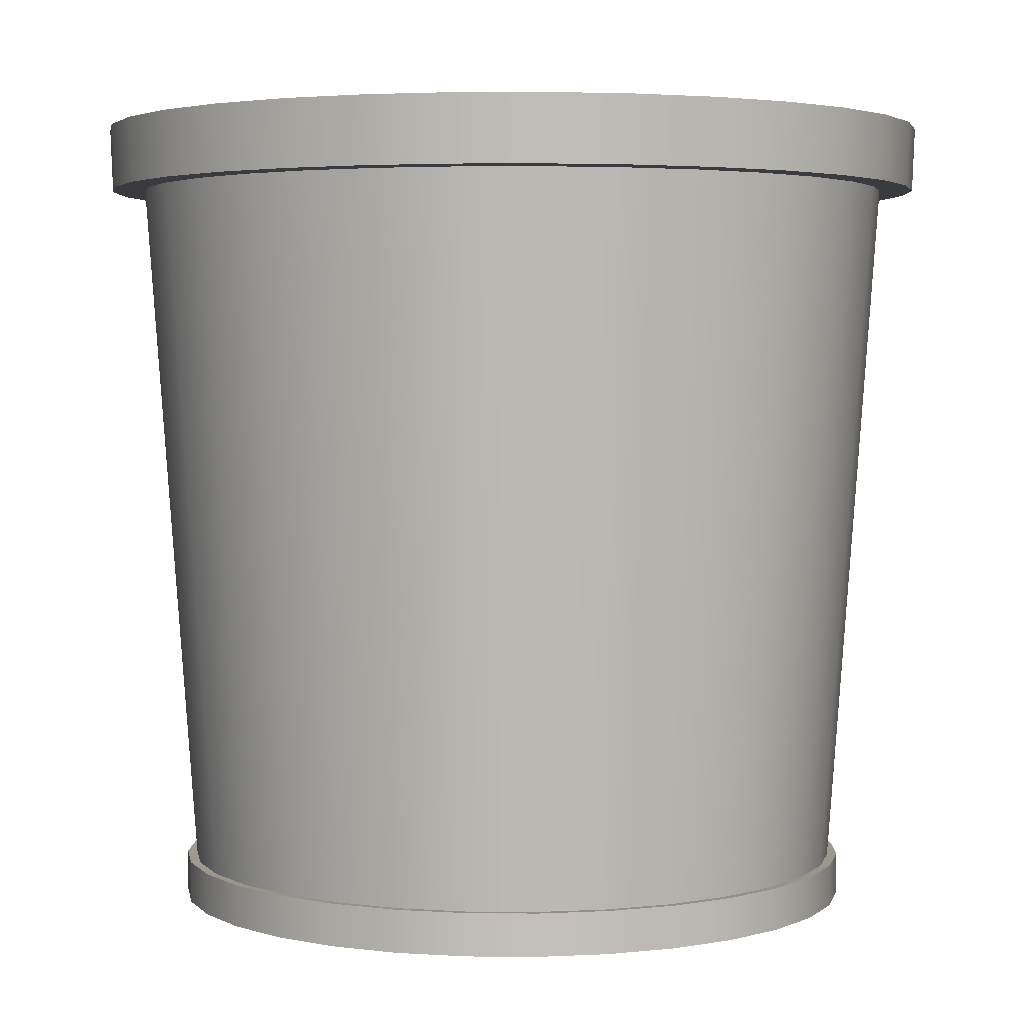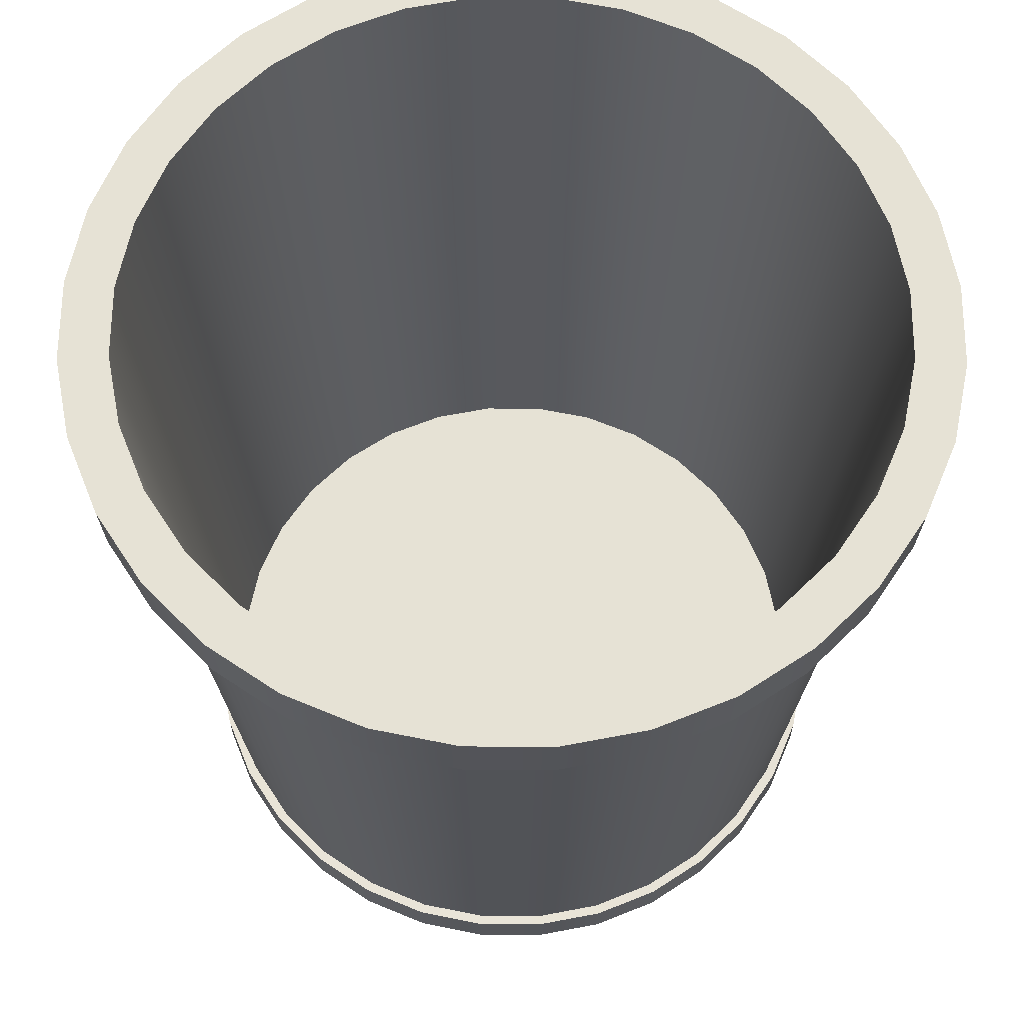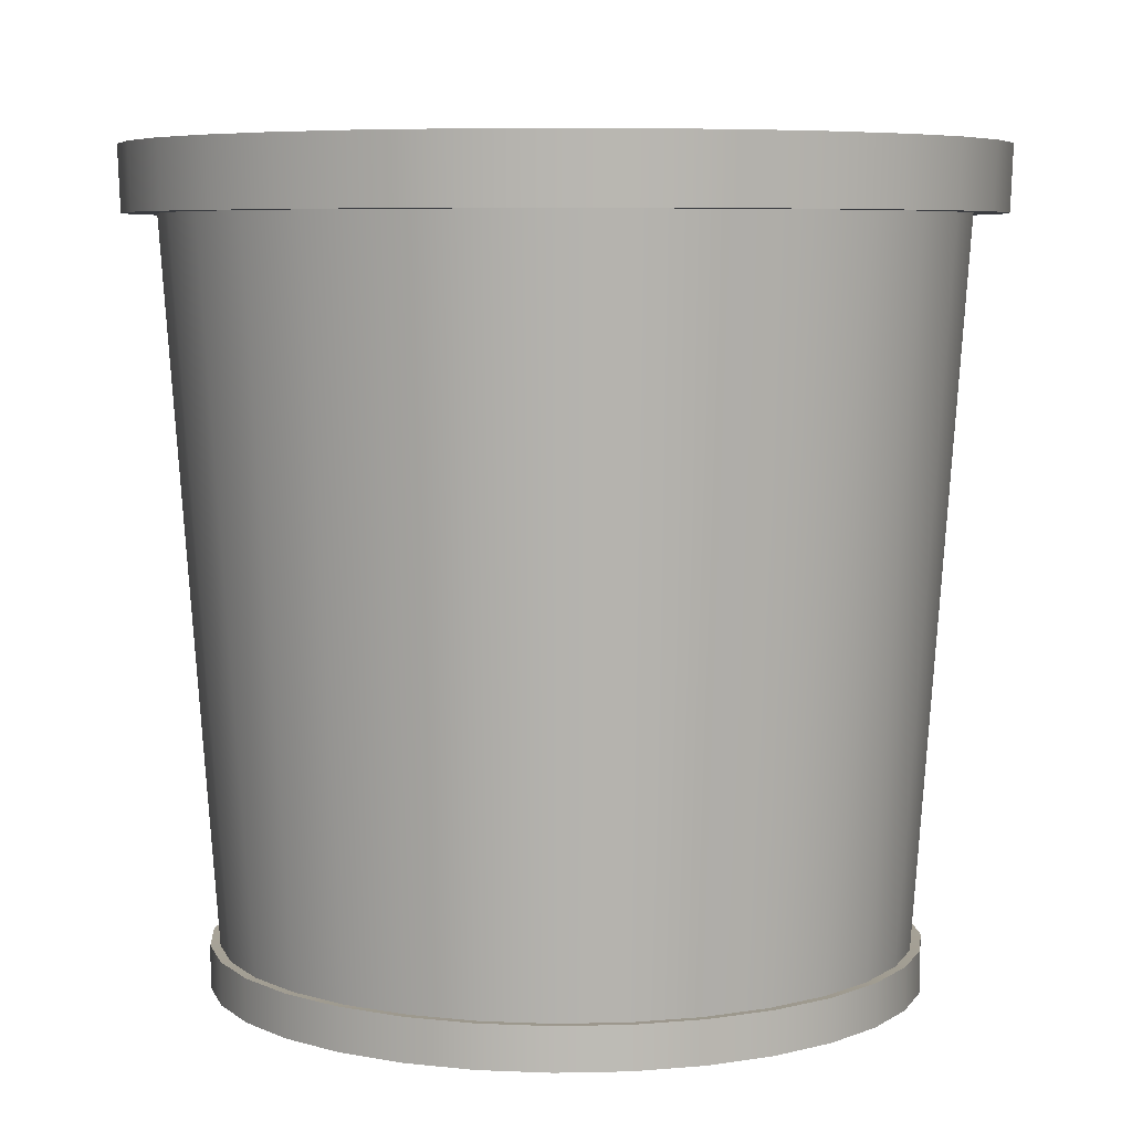
<metadata>
{"format":"obj","ext":"obj","renderer":"f3d","projection":"perspective","resolution":1024,"background":"white","views":[{"elev":3.2,"azim":97.2,"up":"+Y"},{"elev":64.0,"azim":-27.8,"up":"+Y"},{"elev":6.3,"azim":35.5,"up":"+Y"}]}
</metadata>
<code>
o Bin
v 9.378 0.01192 -8.777
v 9.378 2.005 -8.911
v 9.555 0.01192 -8.76
v 9.582 2.005 -8.891
v 9.726 0.01192 -8.708
v 9.777 2.005 -8.832
v 9.883 0.01192 -8.624
v 9.957 2.005 -8.736
v 10.02 0.01192 -8.511
v 10.11 2.005 -8.606
v 10.13 0.01192 -8.374
v 10.24 2.005 -8.448
v 10.22 0.01192 -8.217
v 10.34 2.005 -8.268
v 10.27 0.01192 -8.046
v 10.4 2.005 -8.073
v 10.29 0.01192 -7.869
v 10.42 2.005 -7.869
v 10.27 0.01192 -7.692
v 10.4 2.005 -7.666
v 10.22 0.01192 -7.522
v 10.34 2.005 -7.471
v 10.13 0.01192 -7.365
v 10.24 2.005 -7.291
v 10.02 0.01192 -7.227
v 10.11 2.005 -7.133
v 9.883 0.01192 -7.115
v 9.957 2.005 -7.003
v 9.726 0.01192 -7.031
v 9.777 2.005 -6.907
v 9.555 0.01192 -6.979
v 9.582 2.005 -6.848
v 9.378 0.01192 -6.962
v 9.378 2.005 -6.827
v 9.201 0.01192 -6.979
v 9.175 2.005 -6.848
v 9.031 0.01192 -7.031
v 8.98 2.005 -6.907
v 8.874 0.01192 -7.115
v 8.799 2.005 -7.003
v 8.736 0.01192 -7.227
v 8.642 2.005 -7.133
v 8.623 0.01192 -7.365
v 8.512 2.005 -7.291
v 8.54 0.01192 -7.522
v 8.416 2.005 -7.471
v 8.488 0.01192 -7.692
v 8.356 2.005 -7.666
v 8.47 0.01192 -7.869
v 8.336 2.005 -7.869
v 8.488 0.01192 -8.046
v 8.356 2.005 -8.073
v 8.54 0.01192 -8.217
v 8.416 2.005 -8.268
v 8.623 0.01192 -8.374
v 8.512 2.005 -8.448
v 8.736 0.01192 -8.511
v 8.642 2.005 -8.606
v 8.874 0.01192 -8.624
v 8.799 2.005 -8.736
v 9.031 0.01192 -8.708
v 8.98 2.005 -8.832
v 9.201 0.01192 -8.76
v 9.175 2.005 -8.891
v 9.378 0.1203 -8.777
v 9.555 0.1203 -8.76
v 9.726 0.1203 -8.708
v 9.883 0.1203 -8.624
v 10.02 0.1203 -8.511
v 10.13 0.1203 -8.374
v 10.22 0.1203 -8.217
v 10.27 0.1203 -8.046
v 10.29 0.1203 -7.869
v 10.27 0.1203 -7.692
v 10.22 0.1203 -7.522
v 10.13 0.1203 -7.365
v 10.02 0.1203 -7.227
v 9.883 0.1203 -7.115
v 9.726 0.1203 -7.031
v 9.555 0.1203 -6.979
v 9.378 0.1203 -6.962
v 9.201 0.1203 -6.979
v 9.031 0.1203 -7.031
v 8.874 0.1203 -7.115
v 8.736 0.1203 -7.227
v 8.623 0.1203 -7.365
v 8.54 0.1203 -7.522
v 8.488 0.1203 -7.692
v 8.47 0.1203 -7.869
v 8.488 0.1203 -8.046
v 8.54 0.1203 -8.217
v 8.623 0.1203 -8.374
v 8.736 0.1203 -8.511
v 8.874 0.1203 -8.624
v 9.031 0.1203 -8.708
v 9.201 0.1203 -8.76
v 9.378 0.01034 -8.804
v 9.561 0.01034 -8.786
v 9.561 0.1219 -8.786
v 9.736 0.01034 -8.733
v 9.736 0.1219 -8.733
v 9.897 0.01034 -8.646
v 9.897 0.1219 -8.646
v 10.04 0.01034 -8.53
v 10.04 0.1219 -8.53
v 10.16 0.01034 -8.388
v 10.16 0.1219 -8.388
v 10.24 0.01034 -8.227
v 10.24 0.1219 -8.227
v 10.29 0.01034 -8.052
v 10.29 0.1219 -8.052
v 10.31 0.01034 -7.869
v 10.31 0.1219 -7.869
v 10.29 0.01034 -7.687
v 10.29 0.1219 -7.687
v 10.24 0.01034 -7.512
v 10.24 0.1219 -7.512
v 10.16 0.01034 -7.35
v 10.16 0.1219 -7.35
v 10.04 0.01034 -7.209
v 10.04 0.1219 -7.209
v 9.897 0.01034 -7.092
v 9.897 0.1219 -7.092
v 9.736 0.01034 -7.006
v 9.736 0.1219 -7.006
v 9.561 0.01034 -6.953
v 9.561 0.1219 -6.953
v 9.378 0.01034 -6.935
v 9.378 0.1219 -6.935
v 9.196 0.01034 -6.953
v 9.196 0.1219 -6.953
v 9.021 0.01034 -7.006
v 9.021 0.1219 -7.006
v 8.859 0.01034 -7.092
v 8.859 0.1219 -7.092
v 8.718 0.01034 -7.209
v 8.718 0.1219 -7.209
v 8.601 0.01034 -7.35
v 8.601 0.1219 -7.35
v 8.515 0.01034 -7.512
v 8.515 0.1219 -7.512
v 8.462 0.01034 -7.687
v 8.462 0.1219 -7.687
v 8.444 0.01034 -7.869
v 8.444 0.1219 -7.869
v 8.462 0.01034 -8.052
v 8.462 0.1219 -8.052
v 8.515 0.01034 -8.227
v 8.515 0.1219 -8.227
v 8.601 0.01034 -8.388
v 8.601 0.1219 -8.388
v 8.718 0.01034 -8.53
v 8.718 0.1219 -8.53
v 8.859 0.01034 -8.646
v 8.859 0.1219 -8.646
v 9.021 0.01034 -8.733
v 9.021 0.1219 -8.733
v 9.196 0.01034 -8.786
v 9.196 0.1219 -8.786
v 9.378 0.1219 -8.804
v 9.378 2.005 -9.001
v 9.599 2.005 -8.98
v 9.812 2.005 -8.915
v 10.01 2.005 -8.811
v 10.18 2.005 -8.67
v 10.32 2.005 -8.498
v 10.42 2.005 -8.303
v 10.49 2.005 -8.09
v 10.51 2.005 -7.869
v 10.49 2.005 -7.648
v 10.42 2.005 -7.436
v 10.32 2.005 -7.24
v 10.18 2.005 -7.069
v 10.01 2.005 -6.928
v 9.812 2.005 -6.823
v 9.599 2.005 -6.759
v 9.378 2.005 -6.737
v 9.157 2.005 -6.759
v 8.945 2.005 -6.823
v 8.749 2.005 -6.928
v 8.578 2.005 -7.069
v 8.437 2.005 -7.24
v 8.332 2.005 -7.436
v 8.268 2.005 -7.648
v 8.246 2.005 -7.869
v 8.268 2.005 -8.09
v 8.332 2.005 -8.303
v 8.437 2.005 -8.498
v 8.578 2.005 -8.67
v 8.749 2.005 -8.811
v 8.945 2.005 -8.915
v 9.157 2.005 -8.98
v 9.378 2.177 -8.879
v 9.575 2.177 -8.859
v 9.765 2.177 -8.802
v 9.939 2.177 -8.709
v 10.09 2.177 -8.583
v 10.22 2.177 -8.43
v 10.31 2.177 -8.256
v 10.37 2.177 -8.066
v 10.39 2.177 -7.869
v 10.37 2.177 -7.672
v 10.31 2.177 -7.483
v 10.22 2.177 -7.308
v 10.09 2.177 -7.156
v 9.939 2.177 -7.03
v 9.765 2.177 -6.937
v 9.575 2.177 -6.879
v 9.378 2.177 -6.86
v 9.181 2.177 -6.879
v 8.992 2.177 -6.937
v 8.817 2.177 -7.03
v 8.664 2.177 -7.156
v 8.539 2.177 -7.308
v 8.446 2.177 -7.483
v 8.388 2.177 -7.672
v 8.369 2.177 -7.869
v 8.388 2.177 -8.066
v 8.446 2.177 -8.256
v 8.539 2.177 -8.43
v 8.664 2.177 -8.583
v 8.817 2.177 -8.709
v 8.992 2.177 -8.802
v 9.181 2.177 -8.859
v 9.6 2.177 -8.986
v 9.378 2.177 -9.008
v 9.814 2.177 -8.921
v 10.01 2.177 -8.816
v 10.18 2.177 -8.675
v 10.33 2.177 -8.502
v 10.43 2.177 -8.305
v 10.5 2.177 -8.092
v 10.52 2.177 -7.869
v 10.5 2.177 -7.647
v 10.43 2.177 -7.434
v 10.33 2.177 -7.237
v 10.18 2.177 -7.064
v 10.01 2.177 -6.922
v 9.814 2.177 -6.817
v 9.6 2.177 -6.752
v 9.378 2.177 -6.731
v 9.156 2.177 -6.752
v 8.942 2.177 -6.817
v 8.746 2.177 -6.922
v 8.573 2.177 -7.064
v 8.431 2.177 -7.237
v 8.326 2.177 -7.434
v 8.261 2.177 -7.647
v 8.239 2.177 -7.869
v 8.261 2.177 -8.092
v 8.326 2.177 -8.305
v 8.431 2.177 -8.502
v 8.573 2.177 -8.675
v 8.746 2.177 -8.816
v 8.942 2.177 -8.921
v 9.156 2.177 -8.986
v 9.546 0.1307 -8.713
v 9.378 0.1307 -8.73
v 9.707 0.1307 -8.664
v 9.856 0.1307 -8.585
v 9.987 0.1307 -8.478
v 10.09 0.1307 -8.347
v 10.17 0.1307 -8.199
v 10.22 0.1307 -8.037
v 10.24 0.1307 -7.869
v 10.22 0.1307 -7.702
v 10.17 0.1307 -7.54
v 10.09 0.1307 -7.391
v 9.987 0.1307 -7.261
v 9.856 0.1307 -7.154
v 9.707 0.1307 -7.075
v 9.546 0.1307 -7.026
v 9.378 0.1307 -7.009
v 9.21 0.1307 -7.026
v 9.049 0.1307 -7.075
v 8.9 0.1307 -7.154
v 8.77 0.1307 -7.261
v 8.663 0.1307 -7.391
v 8.584 0.1307 -7.54
v 8.535 0.1307 -7.702
v 8.518 0.1307 -7.869
v 8.535 0.1307 -8.037
v 8.584 0.1307 -8.199
v 8.663 0.1307 -8.347
v 8.77 0.1307 -8.478
v 8.9 0.1307 -8.585
v 9.049 0.1307 -8.664
v 9.21 0.1307 -8.713
v 10.08 2.02 -7.164
v 9.933 2.02 -7.039
v 8.456 2.02 -8.251
v 8.548 2.02 -8.424
v 9.76 2.02 -6.947
v 9.378 2.02 -8.867
v 9.573 2.02 -8.848
v 8.673 2.02 -8.575
v 9.573 2.02 -6.89
v 9.76 2.02 -8.791
v 8.824 2.02 -8.699
v 9.378 2.02 -6.871
v 9.933 2.02 -8.699
v 8.996 2.02 -8.791
v 9.184 2.02 -6.89
v 10.08 2.02 -8.575
v 9.184 2.02 -8.848
v 8.996 2.02 -6.947
v 10.21 2.02 -8.424
v 8.824 2.02 -7.039
v 10.3 2.02 -8.251
v 8.673 2.02 -7.164
v 10.36 2.02 -8.064
v 8.548 2.02 -7.315
v 10.38 2.02 -7.869
v 8.456 2.02 -7.487
v 10.36 2.02 -7.675
v 8.399 2.02 -7.675
v 10.3 2.02 -7.487
v 8.38 2.02 -7.869
v 10.21 2.02 -7.315
v 8.399 2.02 -8.064
f 2 66 65
f 4 67 66
f 6 68 67
f 8 69 68
f 10 70 69
f 70 14 71
f 14 72 71
f 16 73 72
f 18 74 73
f 20 75 74
f 22 76 75
f 24 77 76
f 26 78 77
f 28 79 78
f 30 80 79
f 32 81 80
f 34 82 81
f 36 83 82
f 38 84 83
f 40 85 84
f 42 86 85
f 44 87 86
f 46 88 87
f 48 89 88
f 50 90 89
f 52 91 90
f 54 92 91
f 56 93 92
f 58 94 93
f 60 95 94
f 62 96 95
f 64 65 96
f 31 47 63
f 289 270 290
f 275 267 259
f 291 284 292
f 290 271 293
f 294 257 295
f 296 284 285
f 297 271 272
f 295 259 298
f 296 286 299
f 297 273 300
f 298 260 301
f 299 287 302
f 300 274 303
f 301 261 304
f 302 288 305
f 303 275 306
f 304 262 307
f 305 258 294
f 306 276 308
f 309 262 263
f 308 277 310
f 309 264 311
f 310 278 312
f 311 265 313
f 312 279 314
f 313 266 315
f 314 280 316
f 315 267 317
f 316 281 318
f 317 268 319
f 318 282 320
f 319 269 289
f 320 283 291
f 218 291 219
f 204 289 205
f 217 320 218
f 204 317 319
f 216 318 217
f 202 317 203
f 215 316 216
f 201 315 202
f 214 314 215
f 200 313 201
f 213 312 214
f 199 311 200
f 212 310 213
f 199 307 309
f 212 306 308
f 224 294 193
f 197 307 198
f 210 306 211
f 223 305 224
f 197 301 304
f 209 303 210
f 222 302 223
f 196 298 301
f 208 300 209
f 221 299 222
f 194 298 195
f 208 293 297
f 221 292 296
f 194 294 295
f 206 293 207
f 220 291 292
f 206 289 290
f 2 4 66
f 4 6 67
f 6 8 68
f 8 10 69
f 10 12 70
f 70 12 14
f 14 16 72
f 16 18 73
f 18 20 74
f 20 22 75
f 22 24 76
f 24 26 77
f 26 28 78
f 28 30 79
f 30 32 80
f 32 34 81
f 34 36 82
f 36 38 83
f 38 40 84
f 40 42 85
f 42 44 86
f 44 46 87
f 46 48 88
f 48 50 89
f 50 52 90
f 52 54 91
f 54 56 92
f 56 58 93
f 58 60 94
f 60 62 95
f 62 64 96
f 64 2 65
f 63 1 3
f 3 5 7
f 7 9 11
f 11 13 15
f 15 17 19
f 19 21 23
f 23 25 27
f 27 29 31
f 31 33 35
f 35 37 39
f 39 41 43
f 43 45 47
f 47 49 51
f 51 53 55
f 55 57 59
f 59 61 63
f 63 3 7
f 7 11 15
f 15 19 23
f 23 27 31
f 31 35 39
f 39 43 47
f 47 51 55
f 55 59 63
f 63 7 15
f 15 23 31
f 31 39 47
f 47 55 63
f 63 15 31
f 289 269 270
f 259 257 258
f 258 288 287
f 287 286 285
f 285 284 283
f 283 282 281
f 281 280 279
f 279 278 277
f 277 276 275
f 275 274 273
f 273 272 271
f 271 270 269
f 269 268 267
f 267 266 265
f 265 264 263
f 263 262 261
f 261 260 259
f 259 258 287
f 287 285 283
f 283 281 279
f 279 277 275
f 275 273 271
f 271 269 267
f 267 265 263
f 263 261 259
f 259 287 283
f 283 279 275
f 275 271 267
f 267 263 259
f 259 283 275
f 291 283 284
f 290 270 271
f 294 258 257
f 296 292 284
f 297 293 271
f 295 257 259
f 296 285 286
f 297 272 273
f 298 259 260
f 299 286 287
f 300 273 274
f 301 260 261
f 302 287 288
f 303 274 275
f 304 261 262
f 305 288 258
f 306 275 276
f 309 307 262
f 308 276 277
f 309 263 264
f 310 277 278
f 311 264 265
f 312 278 279
f 313 265 266
f 314 279 280
f 315 266 267
f 316 280 281
f 317 267 268
f 318 281 282
f 319 268 269
f 320 282 283
f 218 320 291
f 204 319 289
f 217 318 320
f 204 203 317
f 216 316 318
f 202 315 317
f 215 314 316
f 201 313 315
f 214 312 314
f 200 311 313
f 213 310 312
f 199 309 311
f 212 308 310
f 199 198 307
f 212 211 306
f 224 305 294
f 197 304 307
f 210 303 306
f 223 302 305
f 197 196 301
f 209 300 303
f 222 299 302
f 196 195 298
f 208 297 300
f 221 296 299
f 194 295 298
f 208 207 293
f 221 220 292
f 194 193 294
f 206 290 293
f 220 219 291
f 206 205 289
f 6 164 8
f 78 121 77
f 63 97 1
f 78 125 123
f 45 142 47
f 79 127 125
f 27 124 29
f 80 129 127
f 11 104 106
f 61 158 63
f 82 129 81
f 43 140 45
f 83 131 82
f 27 120 122
f 84 133 83
f 7 104 9
f 59 156 61
f 85 135 84
f 43 136 138
f 86 137 85
f 23 120 25
f 5 102 7
f 86 141 139
f 59 152 154
f 87 143 141
f 39 136 41
f 88 145 143
f 21 118 23
f 90 145 89
f 5 98 100
f 55 152 57
f 91 147 90
f 37 134 39
f 159 97 158
f 157 158 156
f 155 156 154
f 153 154 152
f 151 152 150
f 149 150 148
f 147 148 146
f 145 146 144
f 143 144 142
f 141 142 140
f 139 140 138
f 137 138 136
f 135 136 134
f 133 134 132
f 131 132 130
f 129 130 128
f 127 128 126
f 125 126 124
f 123 124 122
f 121 122 120
f 119 120 118
f 117 118 116
f 115 116 114
f 113 114 112
f 111 112 110
f 109 110 108
f 107 108 106
f 105 106 104
f 103 104 102
f 101 102 100
f 99 100 98
f 160 98 97
f 11 108 13
f 29 126 31
f 77 119 76
f 47 144 49
f 76 117 75
f 75 115 74
f 13 110 15
f 31 128 33
f 74 113 73
f 49 146 51
f 72 113 111
f 71 111 109
f 15 112 17
f 33 130 35
f 70 109 107
f 96 160 159
f 53 146 148
f 70 105 69
f 95 159 157
f 69 103 68
f 17 114 19
f 94 157 155
f 37 130 132
f 68 101 67
f 1 98 3
f 94 153 93
f 53 150 55
f 67 99 66
f 93 151 92
f 66 160 65
f 21 114 116
f 92 149 91
f 162 227 163
f 24 173 26
f 44 181 182
f 60 191 62
f 18 168 169
f 34 178 36
f 54 186 187
f 8 165 10
f 26 174 28
f 44 183 46
f 62 192 64
f 18 170 20
f 36 179 38
f 54 188 56
f 10 166 12
f 28 175 30
f 46 184 48
f 2 162 4
f 2 192 161
f 22 170 171
f 40 179 180
f 56 189 58
f 12 167 14
f 30 176 32
f 50 184 185
f 4 163 6
f 22 172 24
f 40 181 42
f 60 189 190
f 14 168 16
f 34 176 177
f 50 186 52
f 189 254 190
f 176 241 177
f 164 227 228
f 190 255 191
f 177 242 178
f 165 228 229
f 191 256 192
f 178 243 179
f 165 230 166
f 192 226 161
f 179 244 180
f 166 231 167
f 180 245 181
f 167 232 168
f 181 246 182
f 168 233 169
f 182 247 183
f 169 234 170
f 183 248 184
f 170 235 171
f 184 249 185
f 171 236 172
f 185 250 186
f 172 237 173
f 186 251 187
f 174 237 238
f 187 252 188
f 174 239 175
f 161 225 162
f 189 252 253
f 175 240 176
f 194 226 193
f 195 225 194
f 196 227 195
f 197 228 196
f 197 230 229
f 198 231 230
f 199 232 231
f 201 232 200
f 201 234 233
f 203 234 202
f 204 235 203
f 204 237 236
f 206 237 205
f 206 239 238
f 208 239 207
f 209 240 208
f 209 242 241
f 211 242 210
f 212 243 211
f 212 245 244
f 214 245 213
f 214 247 246
f 216 247 215
f 217 248 216
f 218 249 217
f 219 250 218
f 220 251 219
f 221 252 220
f 222 253 221
f 222 255 254
f 223 256 255
f 193 256 224
f 6 163 164
f 78 123 121
f 63 158 97
f 78 79 125
f 45 140 142
f 79 80 127
f 27 122 124
f 80 81 129
f 11 9 104
f 61 156 158
f 82 131 129
f 43 138 140
f 83 133 131
f 27 25 120
f 84 135 133
f 7 102 104
f 59 154 156
f 85 137 135
f 43 41 136
f 86 139 137
f 23 118 120
f 5 100 102
f 86 87 141
f 59 57 152
f 87 88 143
f 39 134 136
f 88 89 145
f 21 116 118
f 90 147 145
f 5 3 98
f 55 150 152
f 91 149 147
f 37 132 134
f 159 160 97
f 157 159 158
f 155 157 156
f 153 155 154
f 151 153 152
f 149 151 150
f 147 149 148
f 145 147 146
f 143 145 144
f 141 143 142
f 139 141 140
f 137 139 138
f 135 137 136
f 133 135 134
f 131 133 132
f 129 131 130
f 127 129 128
f 125 127 126
f 123 125 124
f 121 123 122
f 119 121 120
f 117 119 118
f 115 117 116
f 113 115 114
f 111 113 112
f 109 111 110
f 107 109 108
f 105 107 106
f 103 105 104
f 101 103 102
f 99 101 100
f 160 99 98
f 11 106 108
f 29 124 126
f 77 121 119
f 47 142 144
f 76 119 117
f 75 117 115
f 13 108 110
f 31 126 128
f 74 115 113
f 49 144 146
f 72 73 113
f 71 72 111
f 15 110 112
f 33 128 130
f 70 71 109
f 96 65 160
f 53 51 146
f 70 107 105
f 95 96 159
f 69 105 103
f 17 112 114
f 94 95 157
f 37 35 130
f 68 103 101
f 1 97 98
f 94 155 153
f 53 148 150
f 67 101 99
f 93 153 151
f 66 99 160
f 21 19 114
f 92 151 149
f 162 225 227
f 24 172 173
f 44 42 181
f 60 190 191
f 18 16 168
f 34 177 178
f 54 52 186
f 8 164 165
f 26 173 174
f 44 182 183
f 62 191 192
f 18 169 170
f 36 178 179
f 54 187 188
f 10 165 166
f 28 174 175
f 46 183 184
f 2 161 162
f 2 64 192
f 22 20 170
f 40 38 179
f 56 188 189
f 12 166 167
f 30 175 176
f 50 48 184
f 4 162 163
f 22 171 172
f 40 180 181
f 60 58 189
f 14 167 168
f 34 32 176
f 50 185 186
f 189 253 254
f 176 240 241
f 164 163 227
f 190 254 255
f 177 241 242
f 165 164 228
f 191 255 256
f 178 242 243
f 165 229 230
f 192 256 226
f 179 243 244
f 166 230 231
f 180 244 245
f 167 231 232
f 181 245 246
f 168 232 233
f 182 246 247
f 169 233 234
f 183 247 248
f 170 234 235
f 184 248 249
f 171 235 236
f 185 249 250
f 172 236 237
f 186 250 251
f 174 173 237
f 187 251 252
f 174 238 239
f 161 226 225
f 189 188 252
f 175 239 240
f 194 225 226
f 195 227 225
f 196 228 227
f 197 229 228
f 197 198 230
f 198 199 231
f 199 200 232
f 201 233 232
f 201 202 234
f 203 235 234
f 204 236 235
f 204 205 237
f 206 238 237
f 206 207 239
f 208 240 239
f 209 241 240
f 209 210 242
f 211 243 242
f 212 244 243
f 212 213 245
f 214 246 245
f 214 215 247
f 216 248 247
f 217 249 248
f 218 250 249
f 219 251 250
f 220 252 251
f 221 253 252
f 222 254 253
f 222 223 255
f 223 224 256
f 193 226 256

</code>
